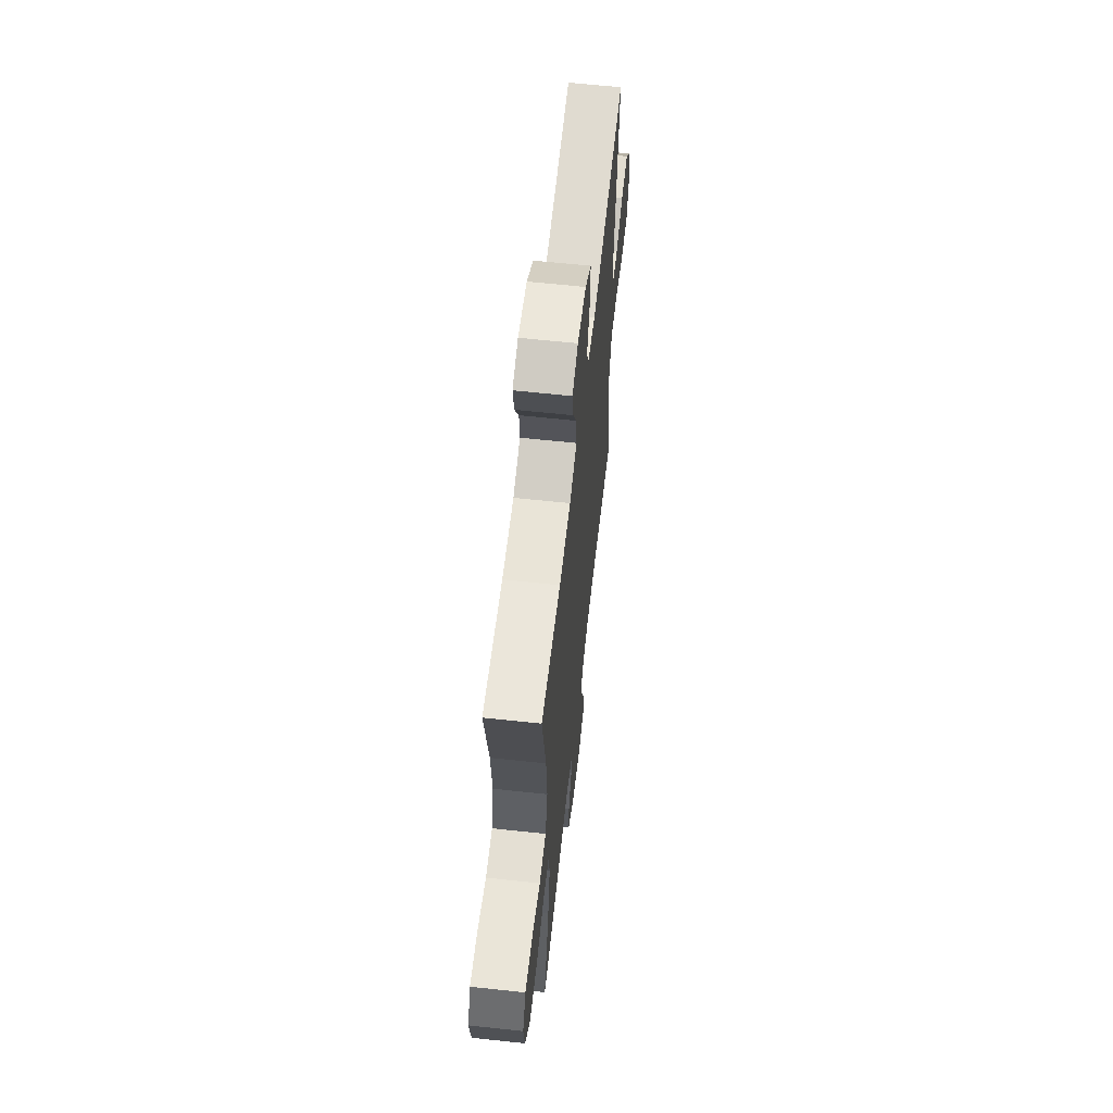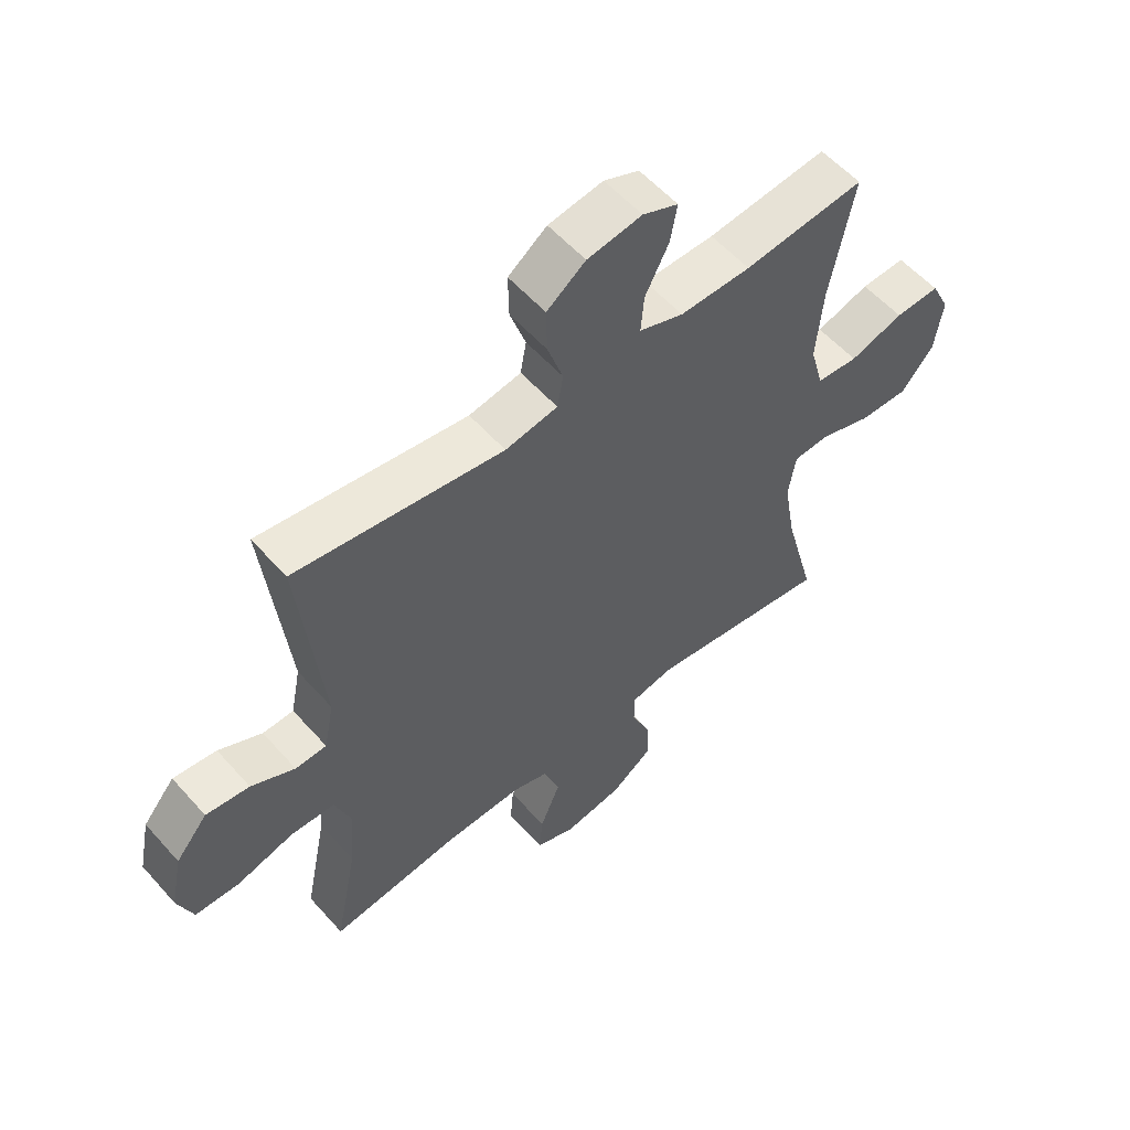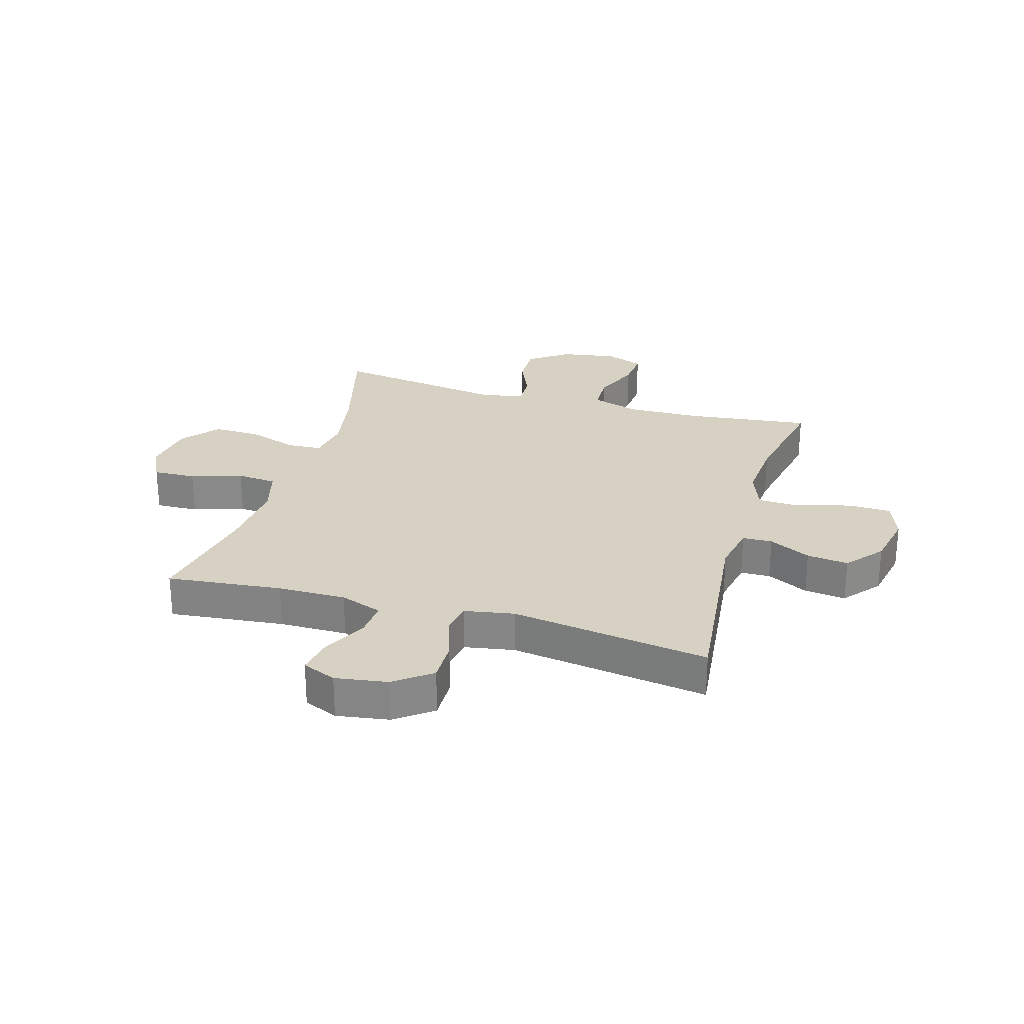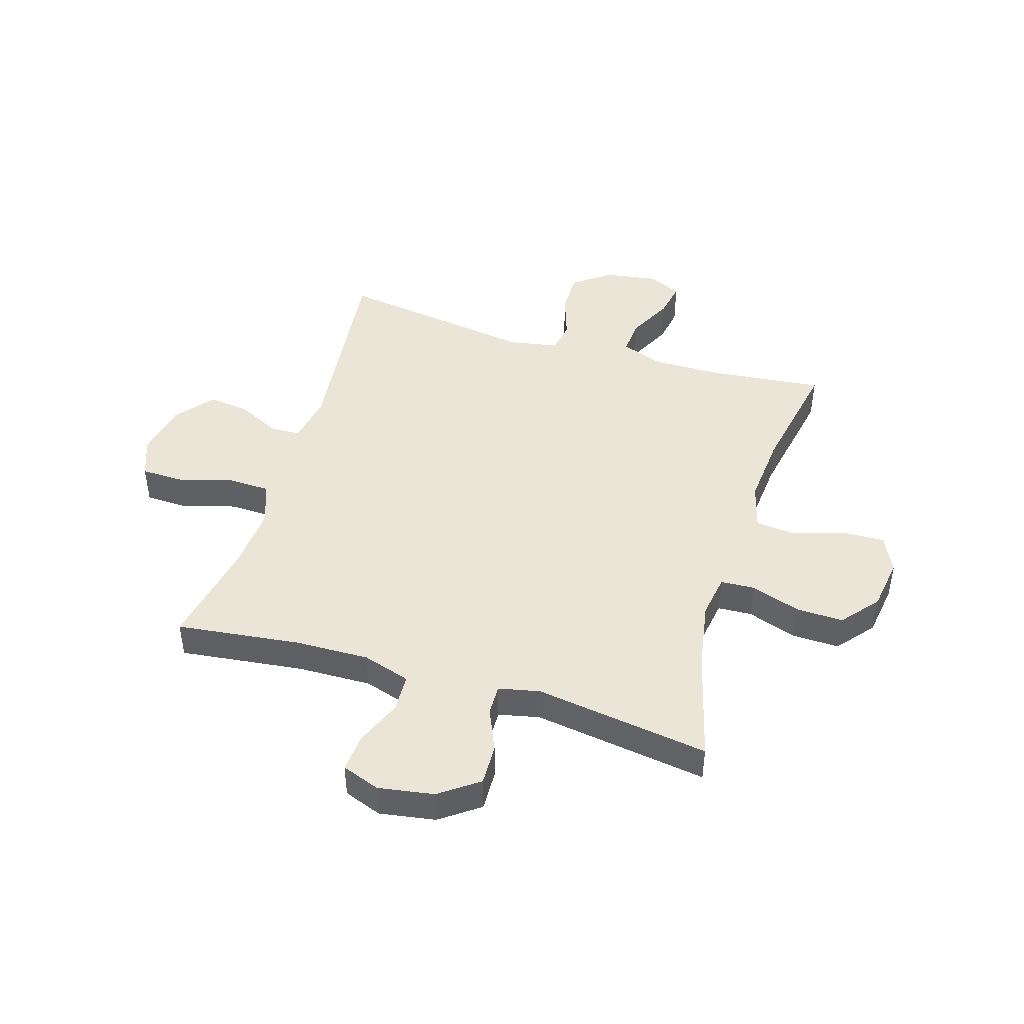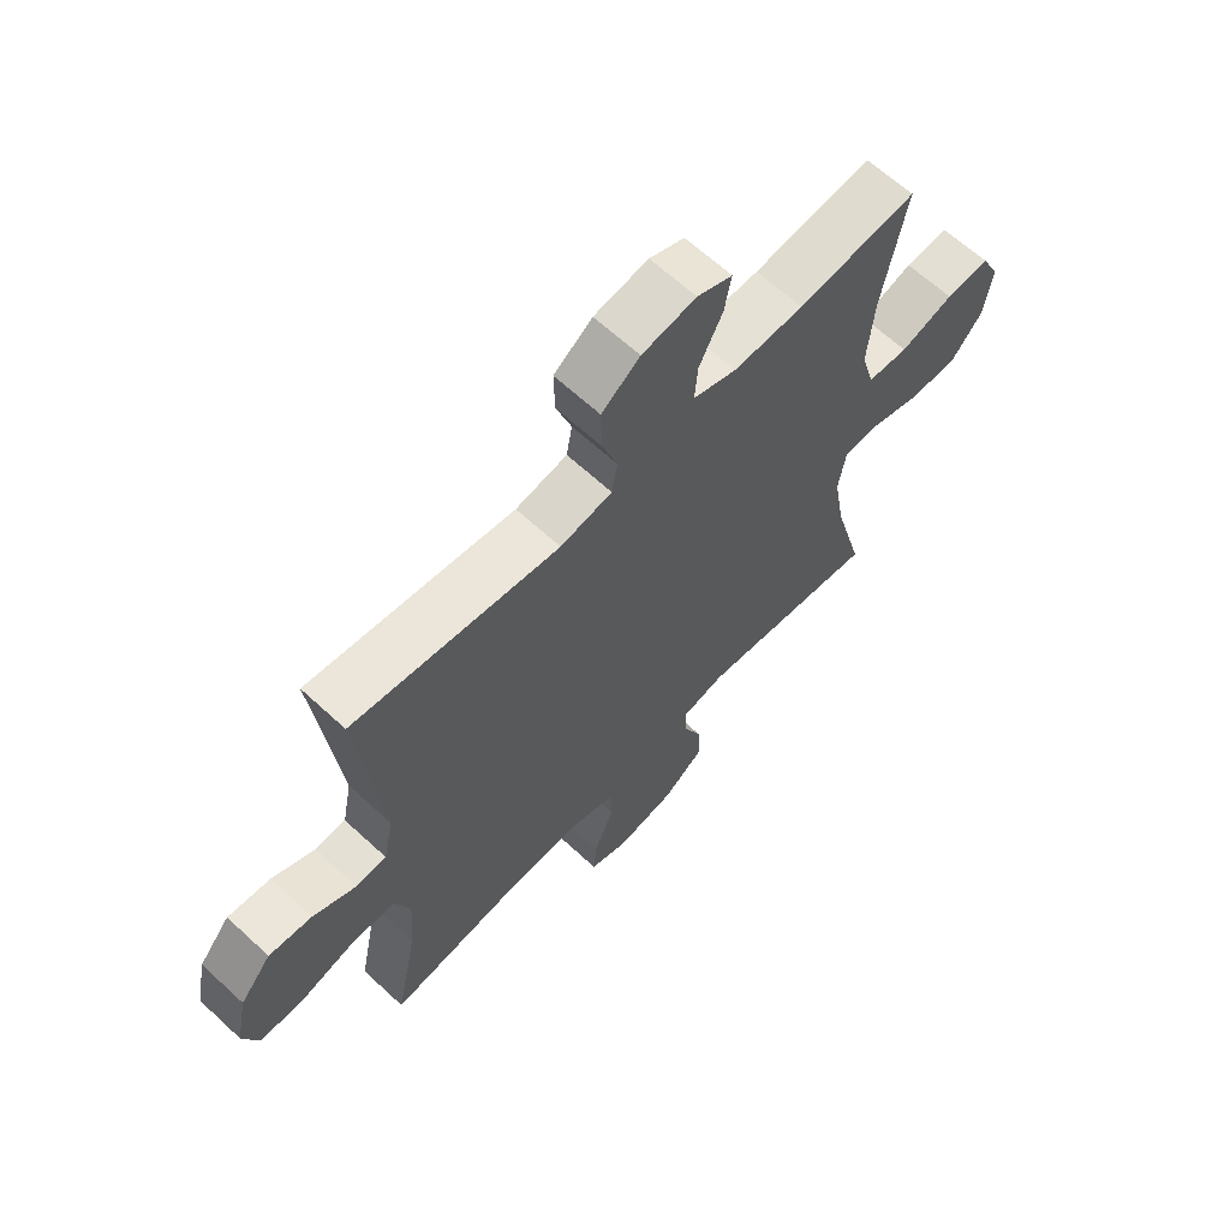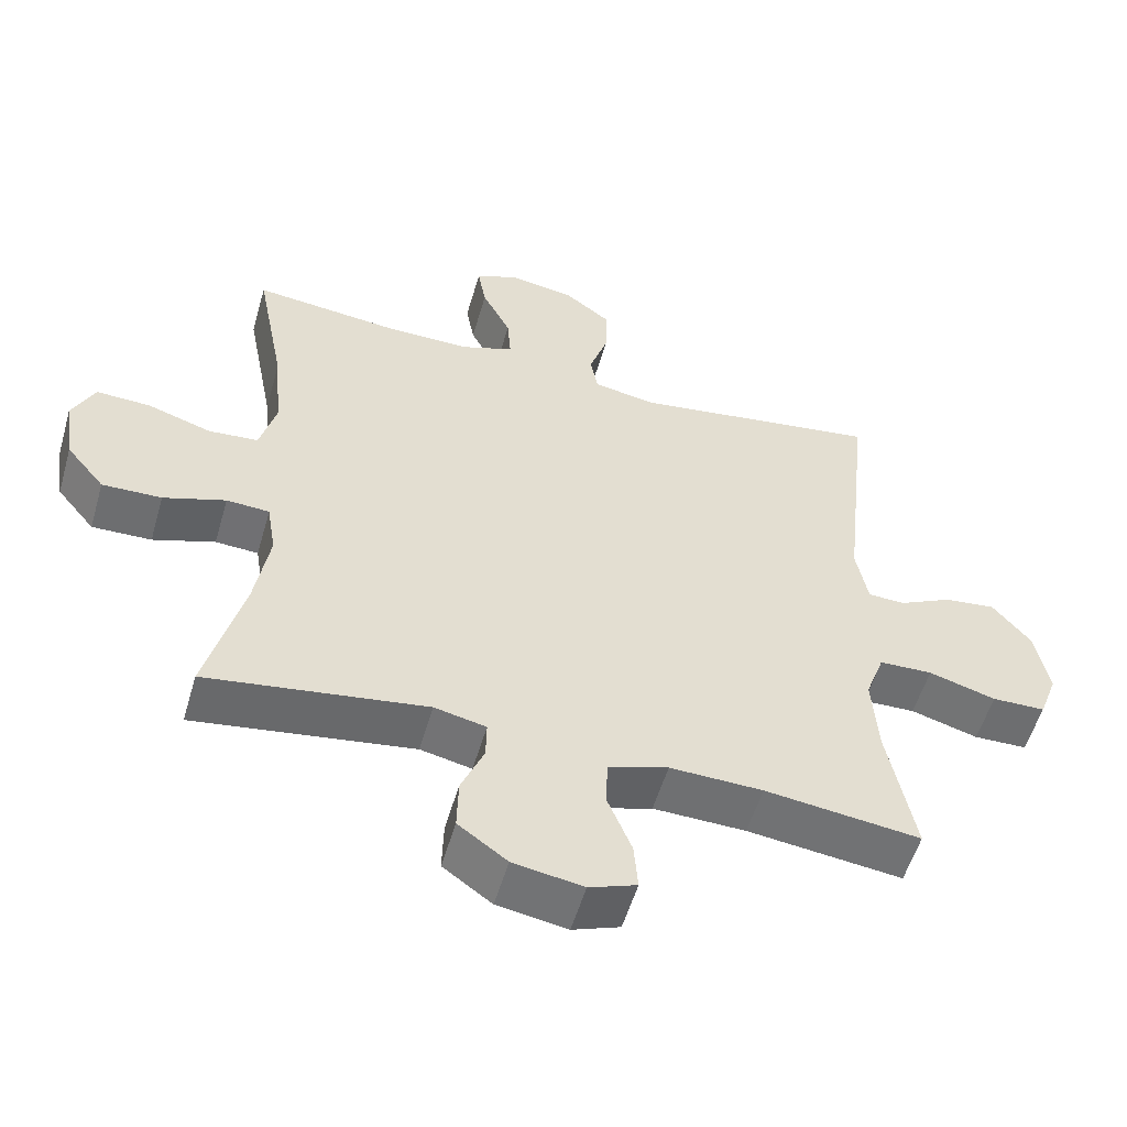
<metadata>
{"format":"obj","ext":"obj","renderer":"f3d","projection":"perspective","resolution":1024,"background":"white","views":[{"elev":61.6,"azim":-83.7,"up":"+Z"},{"elev":56.3,"azim":139.1,"up":"+Z"},{"elev":27.1,"azim":16.2,"up":"+Y"},{"elev":45.7,"azim":-163.1,"up":"+Y"},{"elev":64.3,"azim":133.0,"up":"+Z"},{"elev":-54.5,"azim":-16.1,"up":"+Z"}]}
</metadata>
<code>
o path9010
v -0.4622 0.0375 0.2906
v -0.4509 0.0375 0.1623
v -0.4742 0.0375 0.07781
v -0.5457 0.0375 0.07172
v -0.6385 0.0375 0.1012
v -0.7159 0.0375 0.104
v -0.748 0.0375 0.03827
v -0.7335 0.0375 -0.05715
v -0.6785 0.0375 -0.1232
v -0.5928 0.0375 -0.1209
v -0.5034 0.0375 -0.09099
v -0.4415 0.0375 -0.09433
v -0.4288 0.0375 -0.173
v -0.4495 0.0375 -0.2942
v -0.5036 0.0375 -0.4971
v -0.1871 0.0375 -0.4508
v -0.1126 0.0375 -0.4669
v -0.1137 0.0375 -0.5218
v -0.1466 0.0375 -0.5985
v -0.1486 0.0375 -0.6729
v -0.0778 0.0375 -0.7237
v 0.02351 0.0375 -0.7402
v 0.09204 0.0375 -0.7148
v 0.08621 0.0375 -0.6466
v 0.05117 0.0375 -0.5619
v 0.05376 0.0375 -0.4938
v 0.1402 0.0375 -0.4668
v 0.274 0.0375 -0.47
v 0.4983 0.0375 -0.4971
v 0.4595 0.0375 -0.3031
v 0.4509 0.0375 -0.1874
v 0.4782 0.0375 -0.1128
v 0.5549 0.0375 -0.1104
v 0.6518 0.0375 -0.1383
v 0.729 0.0375 -0.1366
v 0.7555 0.0375 -0.06522
v 0.7352 0.0375 0.03411
v 0.6804 0.0375 0.09953
v 0.6054 0.0375 0.09068
v 0.5302 0.0375 0.05338
v 0.4764 0.0375 0.05501
v 0.4592 0.0375 0.142
v 0.4983 0.0375 0.5046
v 0.14 0.0375 0.4523
v 0.04964 0.0375 0.4681
v 0.03955 0.0375 0.5253
v 0.06654 0.0375 0.6052
v 0.06776 0.0375 0.6815
v 0.000999 0.0375 0.7311
v -0.09346 0.0375 0.7456
v -0.1547 0.0375 0.7198
v -0.1427 0.0375 0.6545
v -0.1017 0.0375 0.5742
v -0.09662 0.0375 0.5092
v -0.1727 0.0375 0.4819
v -0.2955 0.0375 0.4826
v -0.5036 0.0375 0.5046
v -0.4622 -0.0375 0.2906
v -0.4509 -0.0375 0.1623
v -0.4742 -0.0375 0.07781
v -0.5457 -0.0375 0.07172
v -0.6385 -0.0375 0.1012
v -0.7159 -0.0375 0.104
v -0.748 -0.0375 0.03827
v -0.7335 -0.0375 -0.05715
v -0.6785 -0.0375 -0.1232
v -0.5928 -0.0375 -0.1209
v -0.5034 -0.0375 -0.09099
v -0.4415 -0.0375 -0.09433
v -0.4288 -0.0375 -0.173
v -0.4495 -0.0375 -0.2942
v -0.5036 -0.0375 -0.4971
v -0.1871 -0.0375 -0.4508
v -0.1126 -0.0375 -0.4669
v -0.1137 -0.0375 -0.5218
v -0.1466 -0.0375 -0.5985
v -0.1486 -0.0375 -0.6729
v -0.0778 -0.0375 -0.7237
v 0.02351 -0.0375 -0.7402
v 0.09204 -0.0375 -0.7148
v 0.08621 -0.0375 -0.6466
v 0.05117 -0.0375 -0.5619
v 0.05376 -0.0375 -0.4938
v 0.1402 -0.0375 -0.4668
v 0.274 -0.0375 -0.47
v 0.4983 -0.0375 -0.4971
v 0.4595 -0.0375 -0.3031
v 0.4509 -0.0375 -0.1874
v 0.4782 -0.0375 -0.1128
v 0.5549 -0.0375 -0.1104
v 0.6518 -0.0375 -0.1383
v 0.729 -0.0375 -0.1366
v 0.7555 -0.0375 -0.06522
v 0.7352 -0.0375 0.03411
v 0.6804 -0.0375 0.09953
v 0.6054 -0.0375 0.09068
v 0.5302 -0.0375 0.05338
v 0.4764 -0.0375 0.05501
v 0.4592 -0.0375 0.142
v 0.4983 -0.0375 0.5046
v 0.14 -0.0375 0.4523
v 0.04964 -0.0375 0.4681
v 0.03955 -0.0375 0.5253
v 0.06654 -0.0375 0.6052
v 0.06776 -0.0375 0.6815
v 0.000999 -0.0375 0.7311
v -0.09346 -0.0375 0.7456
v -0.1547 -0.0375 0.7198
v -0.1427 -0.0375 0.6545
v -0.1017 -0.0375 0.5742
v -0.09662 -0.0375 0.5092
v -0.1727 -0.0375 0.4819
v -0.2955 -0.0375 0.4826
v -0.5036 -0.0375 0.5046
v -0.0778 0.0375 -0.7237
v 0.02351 0.0375 -0.7402
v 0.09204 0.0375 -0.7148
v 0.09204 0.0375 -0.7148
v -0.1486 0.0375 -0.6729
v 0.08621 0.0375 -0.6466
v -0.1466 0.0375 -0.5985
v 0.05117 0.0375 -0.5619
v -0.1137 0.0375 -0.5218
v 0.05376 0.0375 -0.4938
v 0.05376 0.0375 -0.4938
v -0.1126 0.0375 -0.4669
v -0.1126 0.0375 -0.4669
v 0.1402 0.0375 -0.4668
v 0.274 0.0375 -0.47
v 0.4983 0.0375 -0.4971
v 0.4983 0.0375 -0.4971
v -0.1871 0.0375 -0.4508
v -0.5036 0.0375 -0.4971
v -0.5036 0.0375 -0.4971
v 0.4595 0.0375 -0.3031
v -0.4495 0.0375 -0.2942
v 0.4509 0.0375 -0.1874
v -0.4288 0.0375 -0.173
v 0.4782 0.0375 -0.1128
v 0.4782 0.0375 -0.1128
v -0.4415 0.0375 -0.09433
v -0.4415 0.0375 -0.09433
v 0.5549 0.0375 -0.1104
v 0.6518 0.0375 -0.1383
v 0.729 0.0375 -0.1366
v 0.729 0.0375 -0.1366
v 0.7555 0.0375 -0.06522
v -0.7335 0.0375 -0.05715
v -0.6785 0.0375 -0.1232
v -0.5928 0.0375 -0.1209
v -0.5034 0.0375 -0.09099
v 0.7352 0.0375 0.03411
v -0.748 0.0375 0.03827
v 0.6804 0.0375 0.09953
v -0.7159 0.0375 0.104
v -0.7159 0.0375 0.104
v 0.5302 0.0375 0.05338
v 0.4764 0.0375 0.05501
v 0.4764 0.0375 0.05501
v 0.6054 0.0375 0.09068
v 0.4592 0.0375 0.142
v -0.6385 0.0375 0.1012
v -0.5457 0.0375 0.07172
v -0.4742 0.0375 0.07781
v -0.4742 0.0375 0.07781
v -0.4509 0.0375 0.1623
v -0.4622 0.0375 0.2906
v 0.14 0.0375 0.4523
v 0.04964 0.0375 0.4681
v 0.04964 0.0375 0.4681
v 0.03955 0.0375 0.5253
v 0.4983 0.0375 0.5046
v 0.4983 0.0375 0.5046
v -0.5036 0.0375 0.5046
v -0.5036 0.0375 0.5046
v -0.1727 0.0375 0.4819
v -0.2955 0.0375 0.4826
v -0.09662 0.0375 0.5092
v -0.09662 0.0375 0.5092
v -0.1017 0.0375 0.5742
v 0.06654 0.0375 0.6052
v -0.1427 0.0375 0.6545
v 0.06776 0.0375 0.6815
v -0.1547 0.0375 0.7198
v -0.1547 0.0375 0.7198
v 0.000999 0.0375 0.7311
v -0.09346 0.0375 0.7456
v -0.0778 -0.0375 -0.7237
v 0.02351 -0.0375 -0.7402
v 0.09204 -0.0375 -0.7148
v 0.09204 -0.0375 -0.7148
v -0.1486 -0.0375 -0.6729
v 0.08621 -0.0375 -0.6466
v -0.1466 -0.0375 -0.5985
v 0.05117 -0.0375 -0.5619
v -0.1137 -0.0375 -0.5218
v 0.05376 -0.0375 -0.4938
v 0.05376 -0.0375 -0.4938
v -0.1126 -0.0375 -0.4669
v -0.1126 -0.0375 -0.4669
v 0.1402 -0.0375 -0.4668
v 0.274 -0.0375 -0.47
v 0.4983 -0.0375 -0.4971
v 0.4983 -0.0375 -0.4971
v -0.1871 -0.0375 -0.4508
v -0.5036 -0.0375 -0.4971
v -0.5036 -0.0375 -0.4971
v 0.4595 -0.0375 -0.3031
v -0.4495 -0.0375 -0.2942
v 0.4509 -0.0375 -0.1874
v -0.4288 -0.0375 -0.173
v 0.4782 -0.0375 -0.1128
v 0.4782 -0.0375 -0.1128
v -0.4415 -0.0375 -0.09433
v -0.4415 -0.0375 -0.09433
v 0.5549 -0.0375 -0.1104
v 0.6518 -0.0375 -0.1383
v 0.729 -0.0375 -0.1366
v 0.729 -0.0375 -0.1366
v 0.7555 -0.0375 -0.06522
v -0.7335 -0.0375 -0.05715
v -0.6785 -0.0375 -0.1232
v -0.5928 -0.0375 -0.1209
v -0.5034 -0.0375 -0.09099
v 0.7352 -0.0375 0.03411
v -0.748 -0.0375 0.03827
v 0.6804 -0.0375 0.09953
v -0.7159 -0.0375 0.104
v -0.7159 -0.0375 0.104
v 0.5302 -0.0375 0.05338
v 0.4764 -0.0375 0.05501
v 0.4764 -0.0375 0.05501
v 0.6054 -0.0375 0.09068
v 0.4592 -0.0375 0.142
v -0.6385 -0.0375 0.1012
v -0.5457 -0.0375 0.07172
v -0.4742 -0.0375 0.07781
v -0.4742 -0.0375 0.07781
v -0.4509 -0.0375 0.1623
v -0.4622 -0.0375 0.2906
v 0.14 -0.0375 0.4523
v 0.04964 -0.0375 0.4681
v 0.04964 -0.0375 0.4681
v 0.03955 -0.0375 0.5253
v 0.4983 -0.0375 0.5046
v 0.4983 -0.0375 0.5046
v -0.5036 -0.0375 0.5046
v -0.5036 -0.0375 0.5046
v -0.1727 -0.0375 0.4819
v -0.2955 -0.0375 0.4826
v -0.09662 -0.0375 0.5092
v -0.09662 -0.0375 0.5092
v -0.1017 -0.0375 0.5742
v 0.06654 -0.0375 0.6052
v -0.1427 -0.0375 0.6545
v 0.06776 -0.0375 0.6815
v -0.1547 -0.0375 0.7198
v -0.1547 -0.0375 0.7198
v 0.000999 -0.0375 0.7311
v -0.09346 -0.0375 0.7456
f 256 259 254
f 210 201 202
f 210 202 208
f 257 255 260
f 201 199 197
f 241 234 245
f 193 189 190
f 240 250 247
f 214 201 231
f 224 236 223
f 214 237 224
f 188 195 194
f 221 235 226
f 231 210 212
f 240 239 249
f 244 251 242
f 233 225 227
f 233 216 217
f 250 240 249
f 228 226 235
f 195 188 193
f 242 231 241
f 193 188 189
f 231 212 230
f 199 196 197
f 239 214 242
f 236 224 237
f 259 253 254
f 205 211 209
f 221 223 235
f 197 196 195
f 225 217 220
f 194 195 196
f 223 221 222
f 231 242 214
f 237 214 239
f 208 202 203
f 230 216 233
f 260 255 259
f 201 214 199
f 188 194 192
f 231 201 210
f 249 239 242
f 220 217 218
f 253 251 244
f 216 230 212
f 234 241 231
f 249 242 251
f 254 253 244
f 253 259 255
f 235 223 236
f 233 217 225
f 205 209 206
f 199 211 205
f 214 211 199
f 21 22 79 78
f 22 118 191 79
f 20 21 78 77
f 23 24 81 80
f 19 20 77 76
f 24 25 82 81
f 18 19 76 75
f 25 125 198 82
f 127 18 75 200
f 26 27 84 83
f 28 131 204 85
f 27 28 85 84
f 16 17 74 73
f 134 16 73 207
f 29 30 87 86
f 14 15 72 71
f 30 31 88 87
f 13 14 71 70
f 31 140 213 88
f 142 13 70 215
f 33 34 91 90
f 34 146 219 91
f 35 36 93 92
f 8 9 66 65
f 9 10 67 66
f 10 11 68 67
f 32 33 90 89
f 11 12 69 68
f 36 37 94 93
f 7 8 65 64
f 37 38 95 94
f 156 7 64 229
f 40 159 232 97
f 39 40 97 96
f 38 39 96 95
f 41 42 99 98
f 5 6 63 62
f 4 5 62 61
f 165 4 61 238
f 2 3 60 59
f 1 2 59 58
f 44 170 243 101
f 45 46 103 102
f 173 44 101 246
f 42 43 100 99
f 175 1 58 248
f 55 56 113 112
f 179 55 112 252
f 56 57 114 113
f 53 54 111 110
f 46 47 104 103
f 52 53 110 109
f 47 48 105 104
f 185 52 109 258
f 48 49 106 105
f 50 51 108 107
f 49 50 107 106
f 183 181 186
f 137 129 128
f 137 135 129
f 184 187 182
f 128 124 126
f 168 172 161
f 120 117 116
f 167 174 177
f 141 158 128
f 151 150 163
f 141 151 164
f 115 121 122
f 148 153 162
f 158 139 137
f 167 176 166
f 171 169 178
f 160 154 152
f 160 144 143
f 177 176 167
f 155 162 153
f 122 120 115
f 169 168 158
f 120 116 115
f 158 157 139
f 126 124 123
f 166 169 141
f 163 164 151
f 186 181 180
f 132 136 138
f 148 162 150
f 124 122 123
f 152 147 144
f 121 123 122
f 150 149 148
f 158 141 169
f 164 166 141
f 135 130 129
f 157 160 143
f 187 186 182
f 128 126 141
f 115 119 121
f 158 137 128
f 176 169 166
f 147 145 144
f 180 171 178
f 143 139 157
f 161 158 168
f 176 178 169
f 181 171 180
f 180 182 186
f 162 163 150
f 160 152 144
f 132 133 136
f 126 132 138
f 141 126 138

</code>
